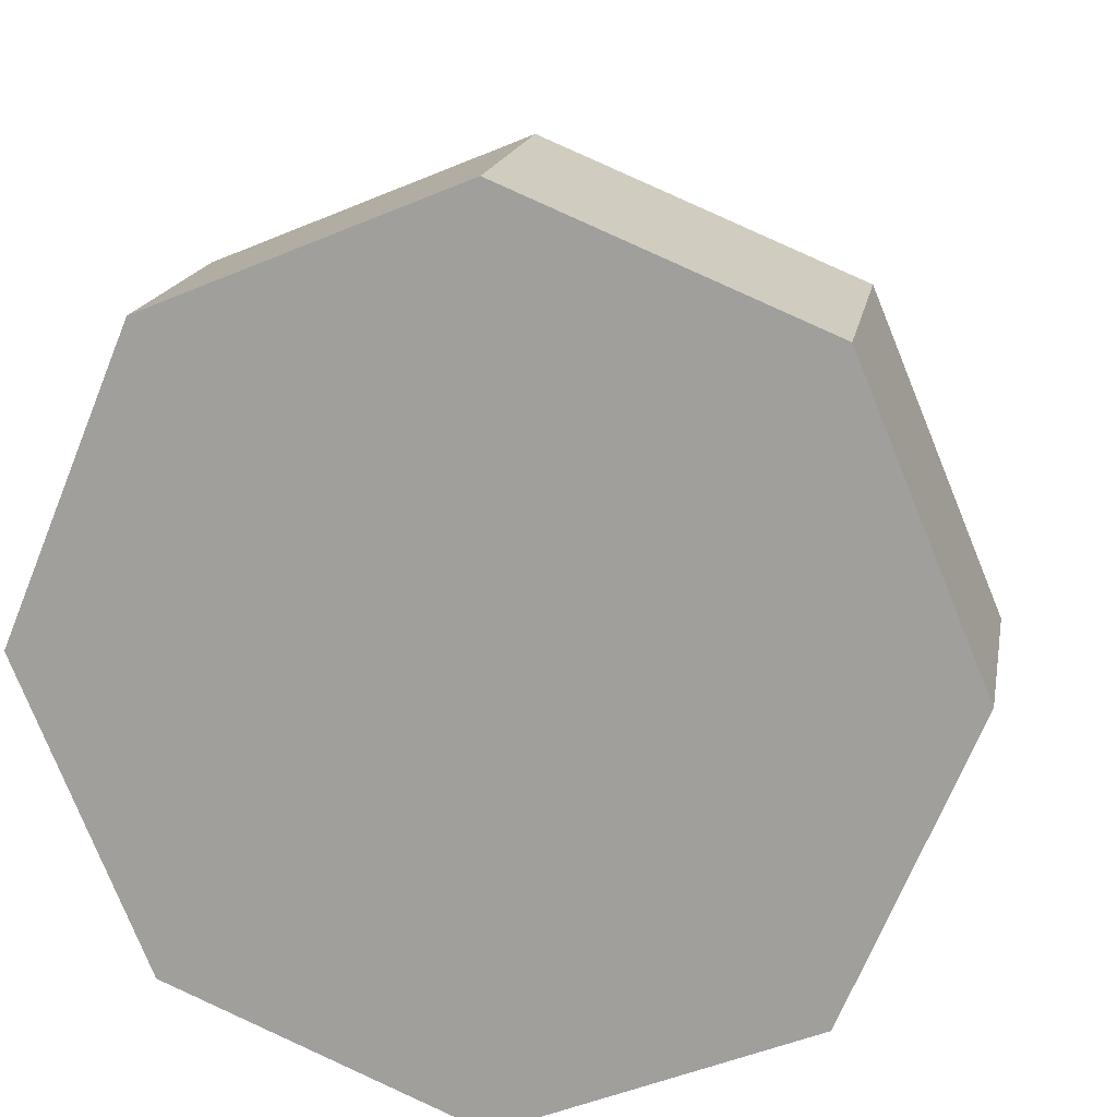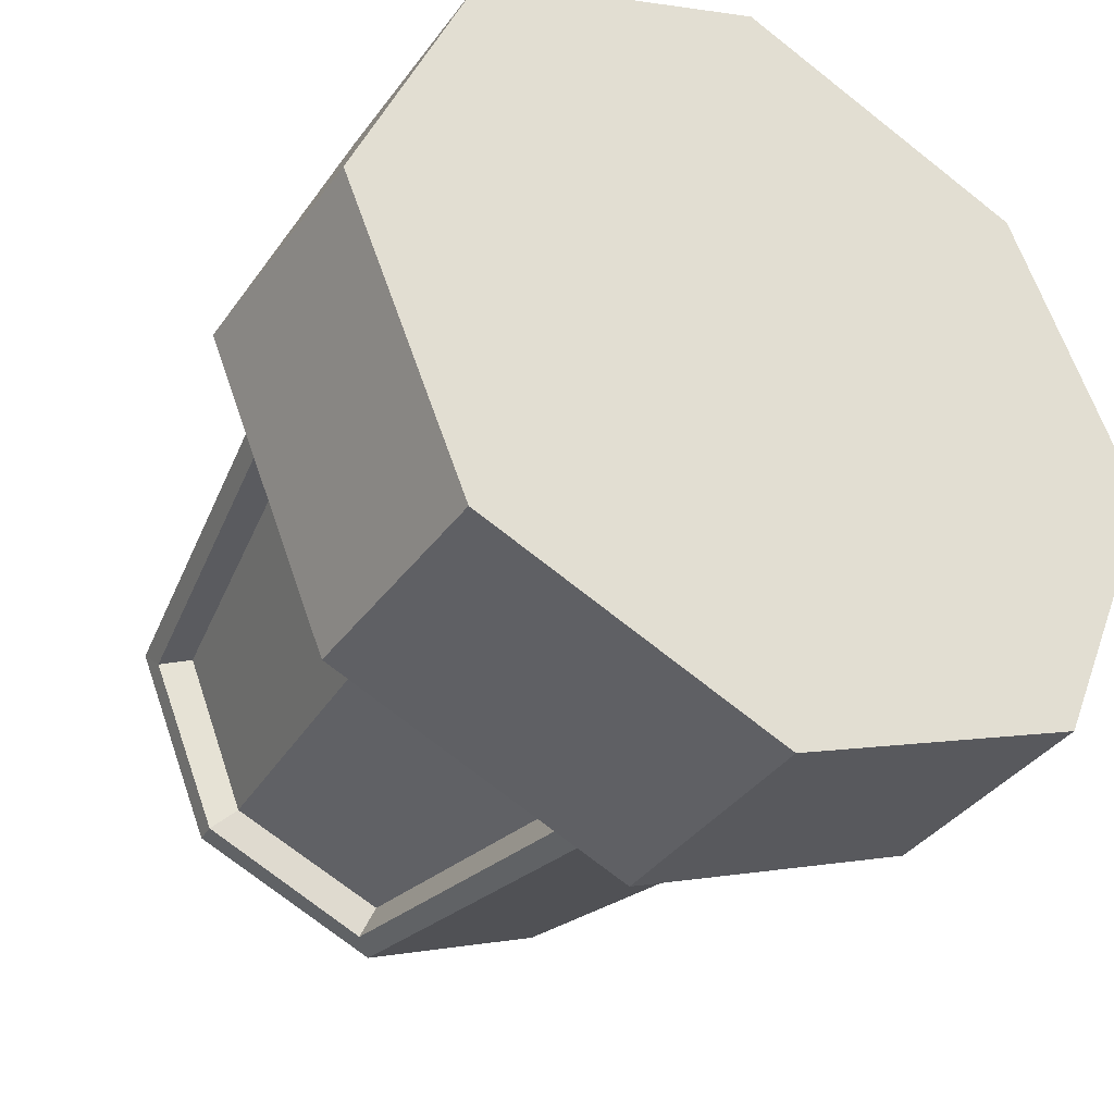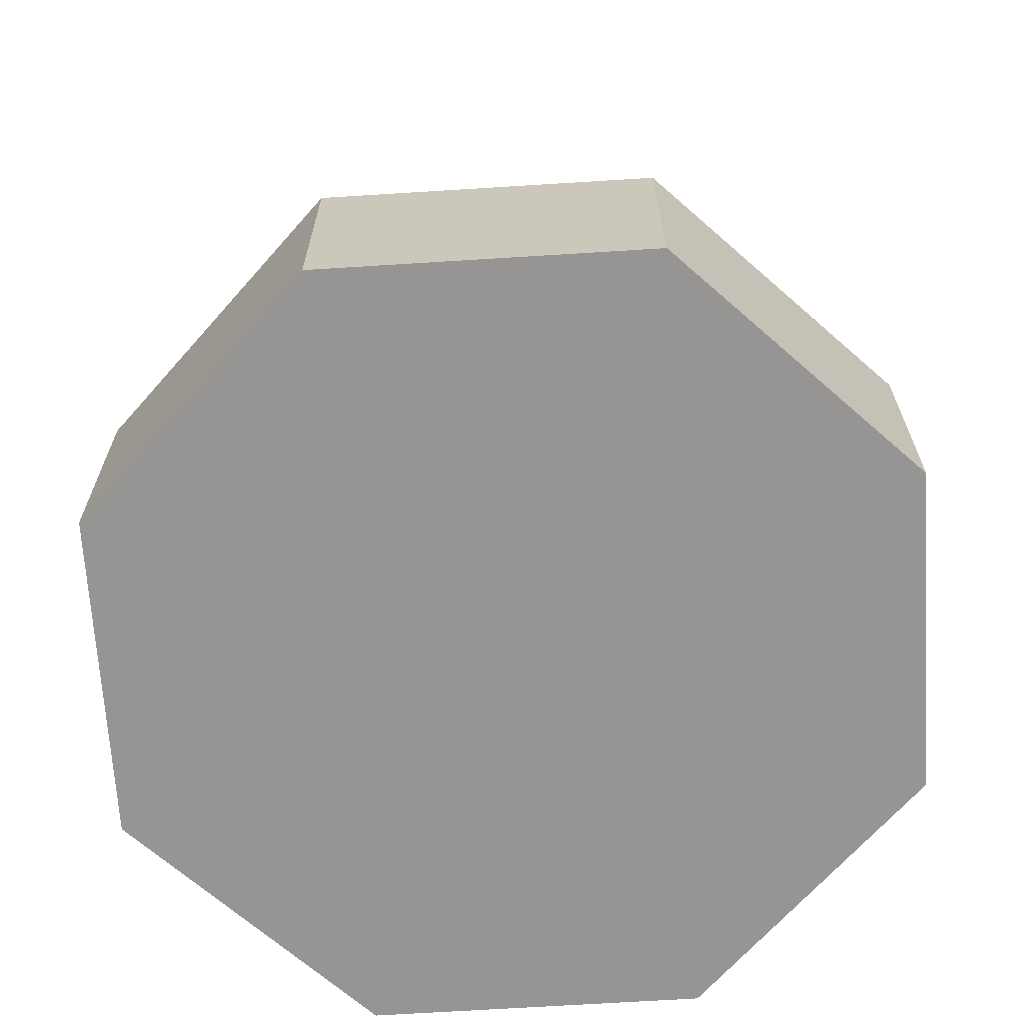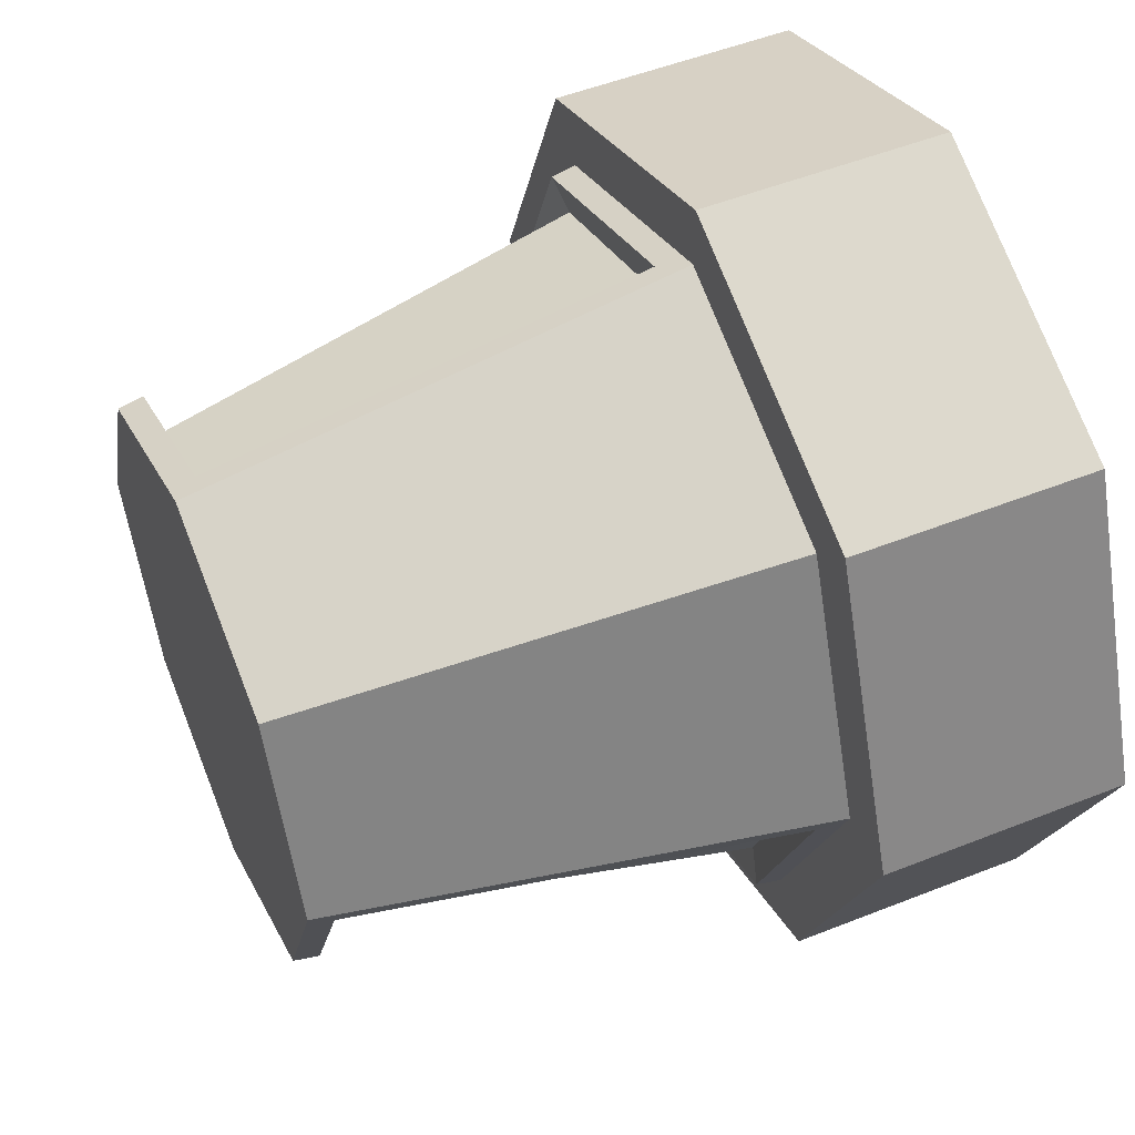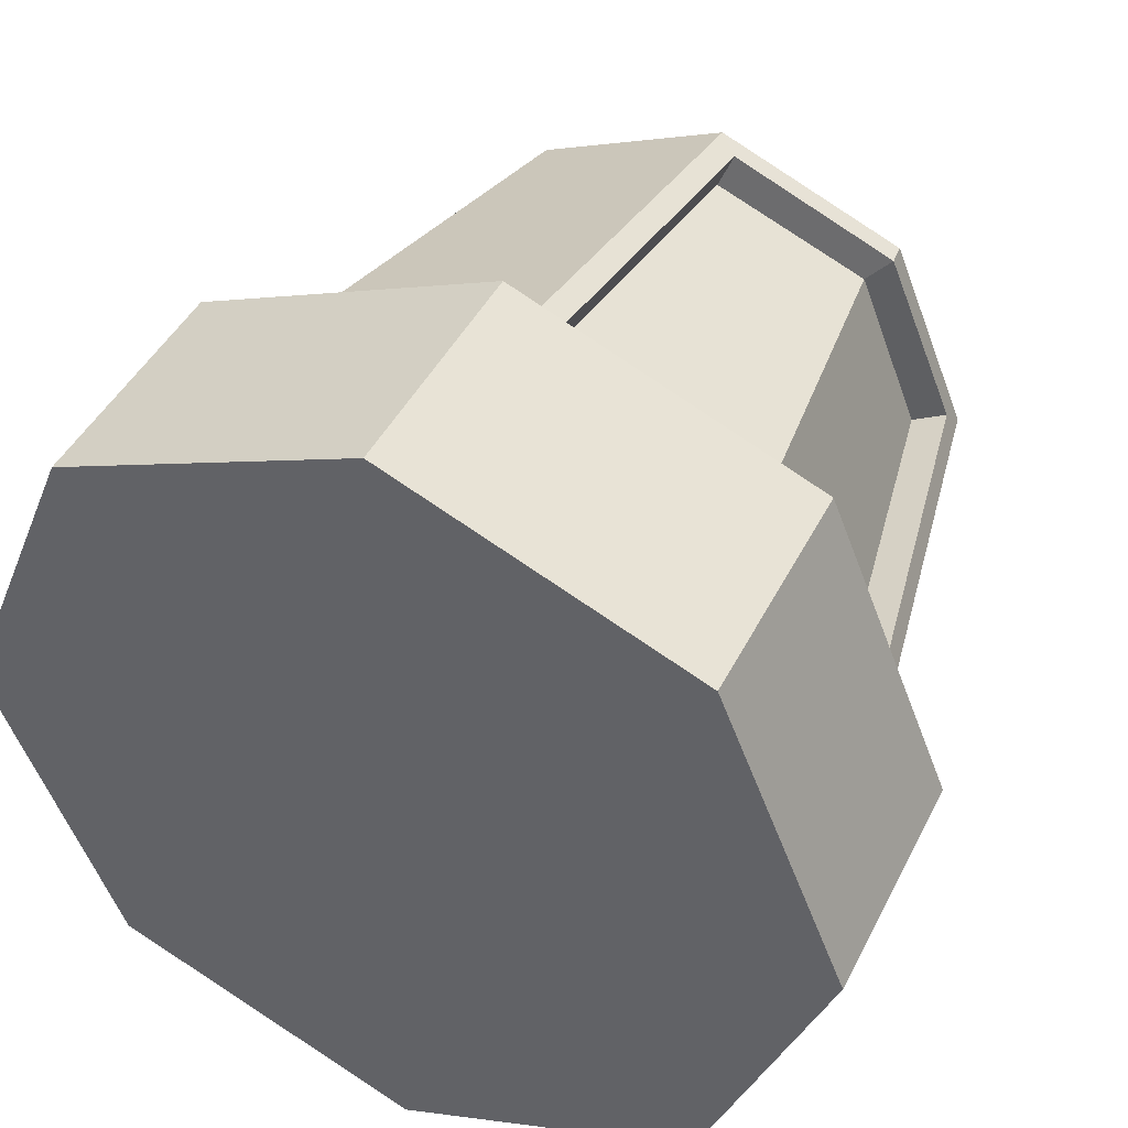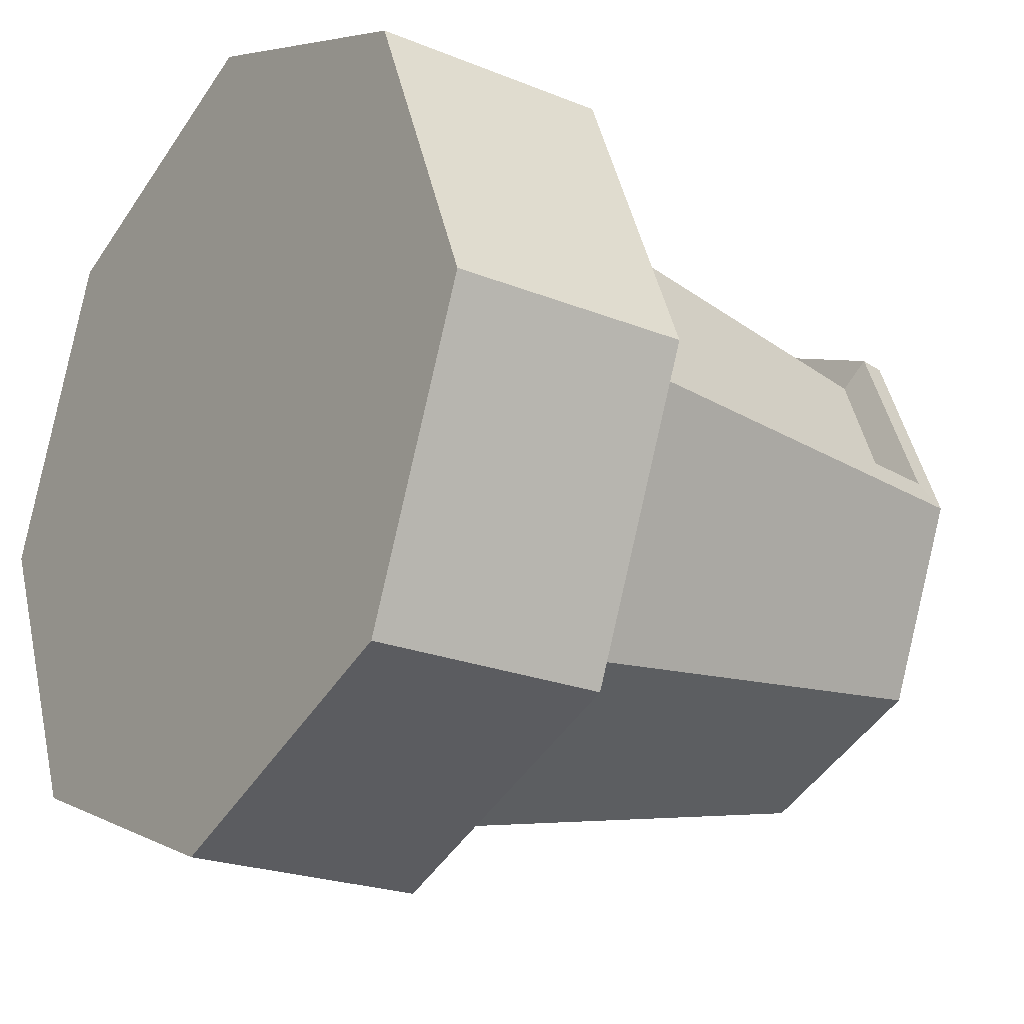
<metadata>
{"format":"obj","ext":"obj","renderer":"f3d","projection":"perspective","resolution":1024,"background":"white","views":[{"elev":16.6,"azim":10.0,"up":"+Z"},{"elev":-37.0,"azim":-31.5,"up":"+Z"},{"elev":-67.6,"azim":-18.9,"up":"+Y"},{"elev":51.5,"azim":-113.3,"up":"+Z"},{"elev":43.8,"azim":25.3,"up":"+Z"},{"elev":-22.0,"azim":54.5,"up":"+Z"}]}
</metadata>
<code>
o Cylinder.011
v 0 -0.06351 -0.06351
v -0.004162 0.05908 -0.0465
v 0.04491 -0.06351 -0.04491
v 0.0335 0.06351 -0.0335
v 0.06351 -0.06351 0
v 0.0465 0.05908 0.004162
v 0.04491 -0.06351 0.04491
v 0.03402 0.05906 0.03402
v -0 -0.06351 0.06351
v 0.004162 0.05908 0.0465
v -0.04491 -0.06351 0.04491
v -0.0335 0.06351 0.0335
v -0.06351 -0.06351 -0
v -0.0465 0.05908 -0.004162
v -0.04491 -0.06351 -0.04491
v -0.03402 0.05906 -0.03402
v -0.004162 -0.01629 -0.06094
v 0.04491 -0.02072 -0.04491
v 0.06094 -0.01629 0.004162
v 0.04491 -0.02072 0.04491
v 0.004162 -0.01629 0.06094
v -0.04491 -0.02072 0.04491
v -0.06094 -0.01629 -0.004162
v -0.04439 -0.01627 -0.04439
v 0 -0.06351 -0.06351
v 0.04491 -0.06351 -0.04491
v 0.04491 -0.02072 -0.04491
v 0.06351 -0.06351 0
v 0.06351 -0.02072 0
v 0.04491 -0.06351 0.04491
v 0.04491 -0.02072 0.04491
v -0 -0.06351 0.06351
v -0 -0.02072 0.06351
v -0.04491 -0.06351 0.04491
v -0.04491 -0.02072 0.04491
v -0.06351 -0.06351 -0
v -0.06351 -0.02072 -0
v -0.04491 -0.06351 -0.04491
v -0.04491 -0.02072 -0.04491
v 0 -0.02072 -0.06351
v 0 -0.06351 -0.07491
v 0.05297 -0.06351 -0.05297
v 0.05297 -0.02072 -0.05297
v 0.07491 -0.06351 0
v 0.07491 -0.02072 0
v 0.05297 -0.06351 0.05297
v 0.05297 -0.02072 0.05297
v -0 -0.06351 0.07491
v -0 -0.02072 0.07491
v -0.05297 -0.06351 0.05297
v -0.05297 -0.02072 0.05297
v -0.07491 -0.06351 -0
v -0.07491 -0.02072 -0
v -0.05297 -0.06351 -0.05297
v -0.05297 -0.02072 -0.05297
v 0 -0.02072 -0.07491
v 0 -0.02072 -0.06351
v -0 0.06351 -0.04738
v 0.0335 0.06351 0.0335
v 0.04738 0.06351 0
v -0 0.06351 0.04738
v -0.0335 0.06351 -0.0335
v -0.04738 0.06351 -0
v 0.06351 -0.02072 0
v -0 -0.02072 0.06351
v -0.06351 -0.02072 -0
v -0.04491 -0.02072 -0.04491
v 0.04439 -0.01627 0.04439
v 0.02949 0.05783 0.02949
v 0.03987 -0.01751 0.03987
v -0.02949 0.05783 -0.02949
v -0.03987 -0.01751 -0.03987
v -0.001706 -0.01743 -0.05501
v -0.001706 0.05794 -0.04058
v 0.04058 0.05794 0.001706
v 0.001706 0.05794 0.04058
v -0.04058 0.05794 -0.001706
v 0.05501 -0.01743 0.001706
v 0.001706 -0.01743 0.05501
v -0.05501 -0.01743 -0.001706
f 57 58 4 18
f 18 4 60 64
f 21 68 70 79
f 14 16 71 77
f 65 61 12 22
f 22 12 63 66
f 4 58 62 63 12 61 59 60
f 10 21 79 76
f 17 24 72 73
f 1 3 5 7 9 11 13 15
f 65 22 35 33
f 22 66 37 35
f 15 13 36 38
f 5 3 26 28
f 67 57 40 39
f 9 7 30 32
f 66 67 39 37
f 57 18 27 40
f 39 40 56 55
f 28 26 42 44
f 37 39 55 53
f 40 27 43 56
f 34 32 48 50
f 26 25 41 42
f 27 29 45 43
f 25 38 54 41
f 11 9 32 34
f 20 65 33 31
f 7 5 28 30
f 1 15 38 25
f 64 20 31 29
f 3 1 25 26
f 18 64 29 27
f 13 11 34 36
f 52 53 55 54
f 54 55 56 41
f 50 51 53 52
f 48 49 51 50
f 46 47 49 48
f 44 45 47 46
f 42 43 45 44
f 41 56 43 42
f 36 34 50 52
f 35 37 53 51
f 30 28 44 46
f 33 35 51 49
f 38 36 52 54
f 31 33 49 47
f 32 30 46 48
f 29 31 47 45
f 17 2 58 57
f 8 6 60 59
f 10 8 59 61
f 16 14 63 62
f 2 16 62 58
f 6 19 64 60
f 21 10 61 65
f 14 23 66 63
f 23 24 67 66
f 24 17 57 67
f 68 21 65 20
f 19 68 20 64
f 78 75 69 70
f 70 69 76 79
f 72 71 74 73
f 80 77 71 72
f 2 17 73 74
f 23 14 77 80
f 16 2 74 71
f 68 19 78 70
f 6 8 69 75
f 24 23 80 72
f 19 6 75 78
f 8 10 76 69

</code>
